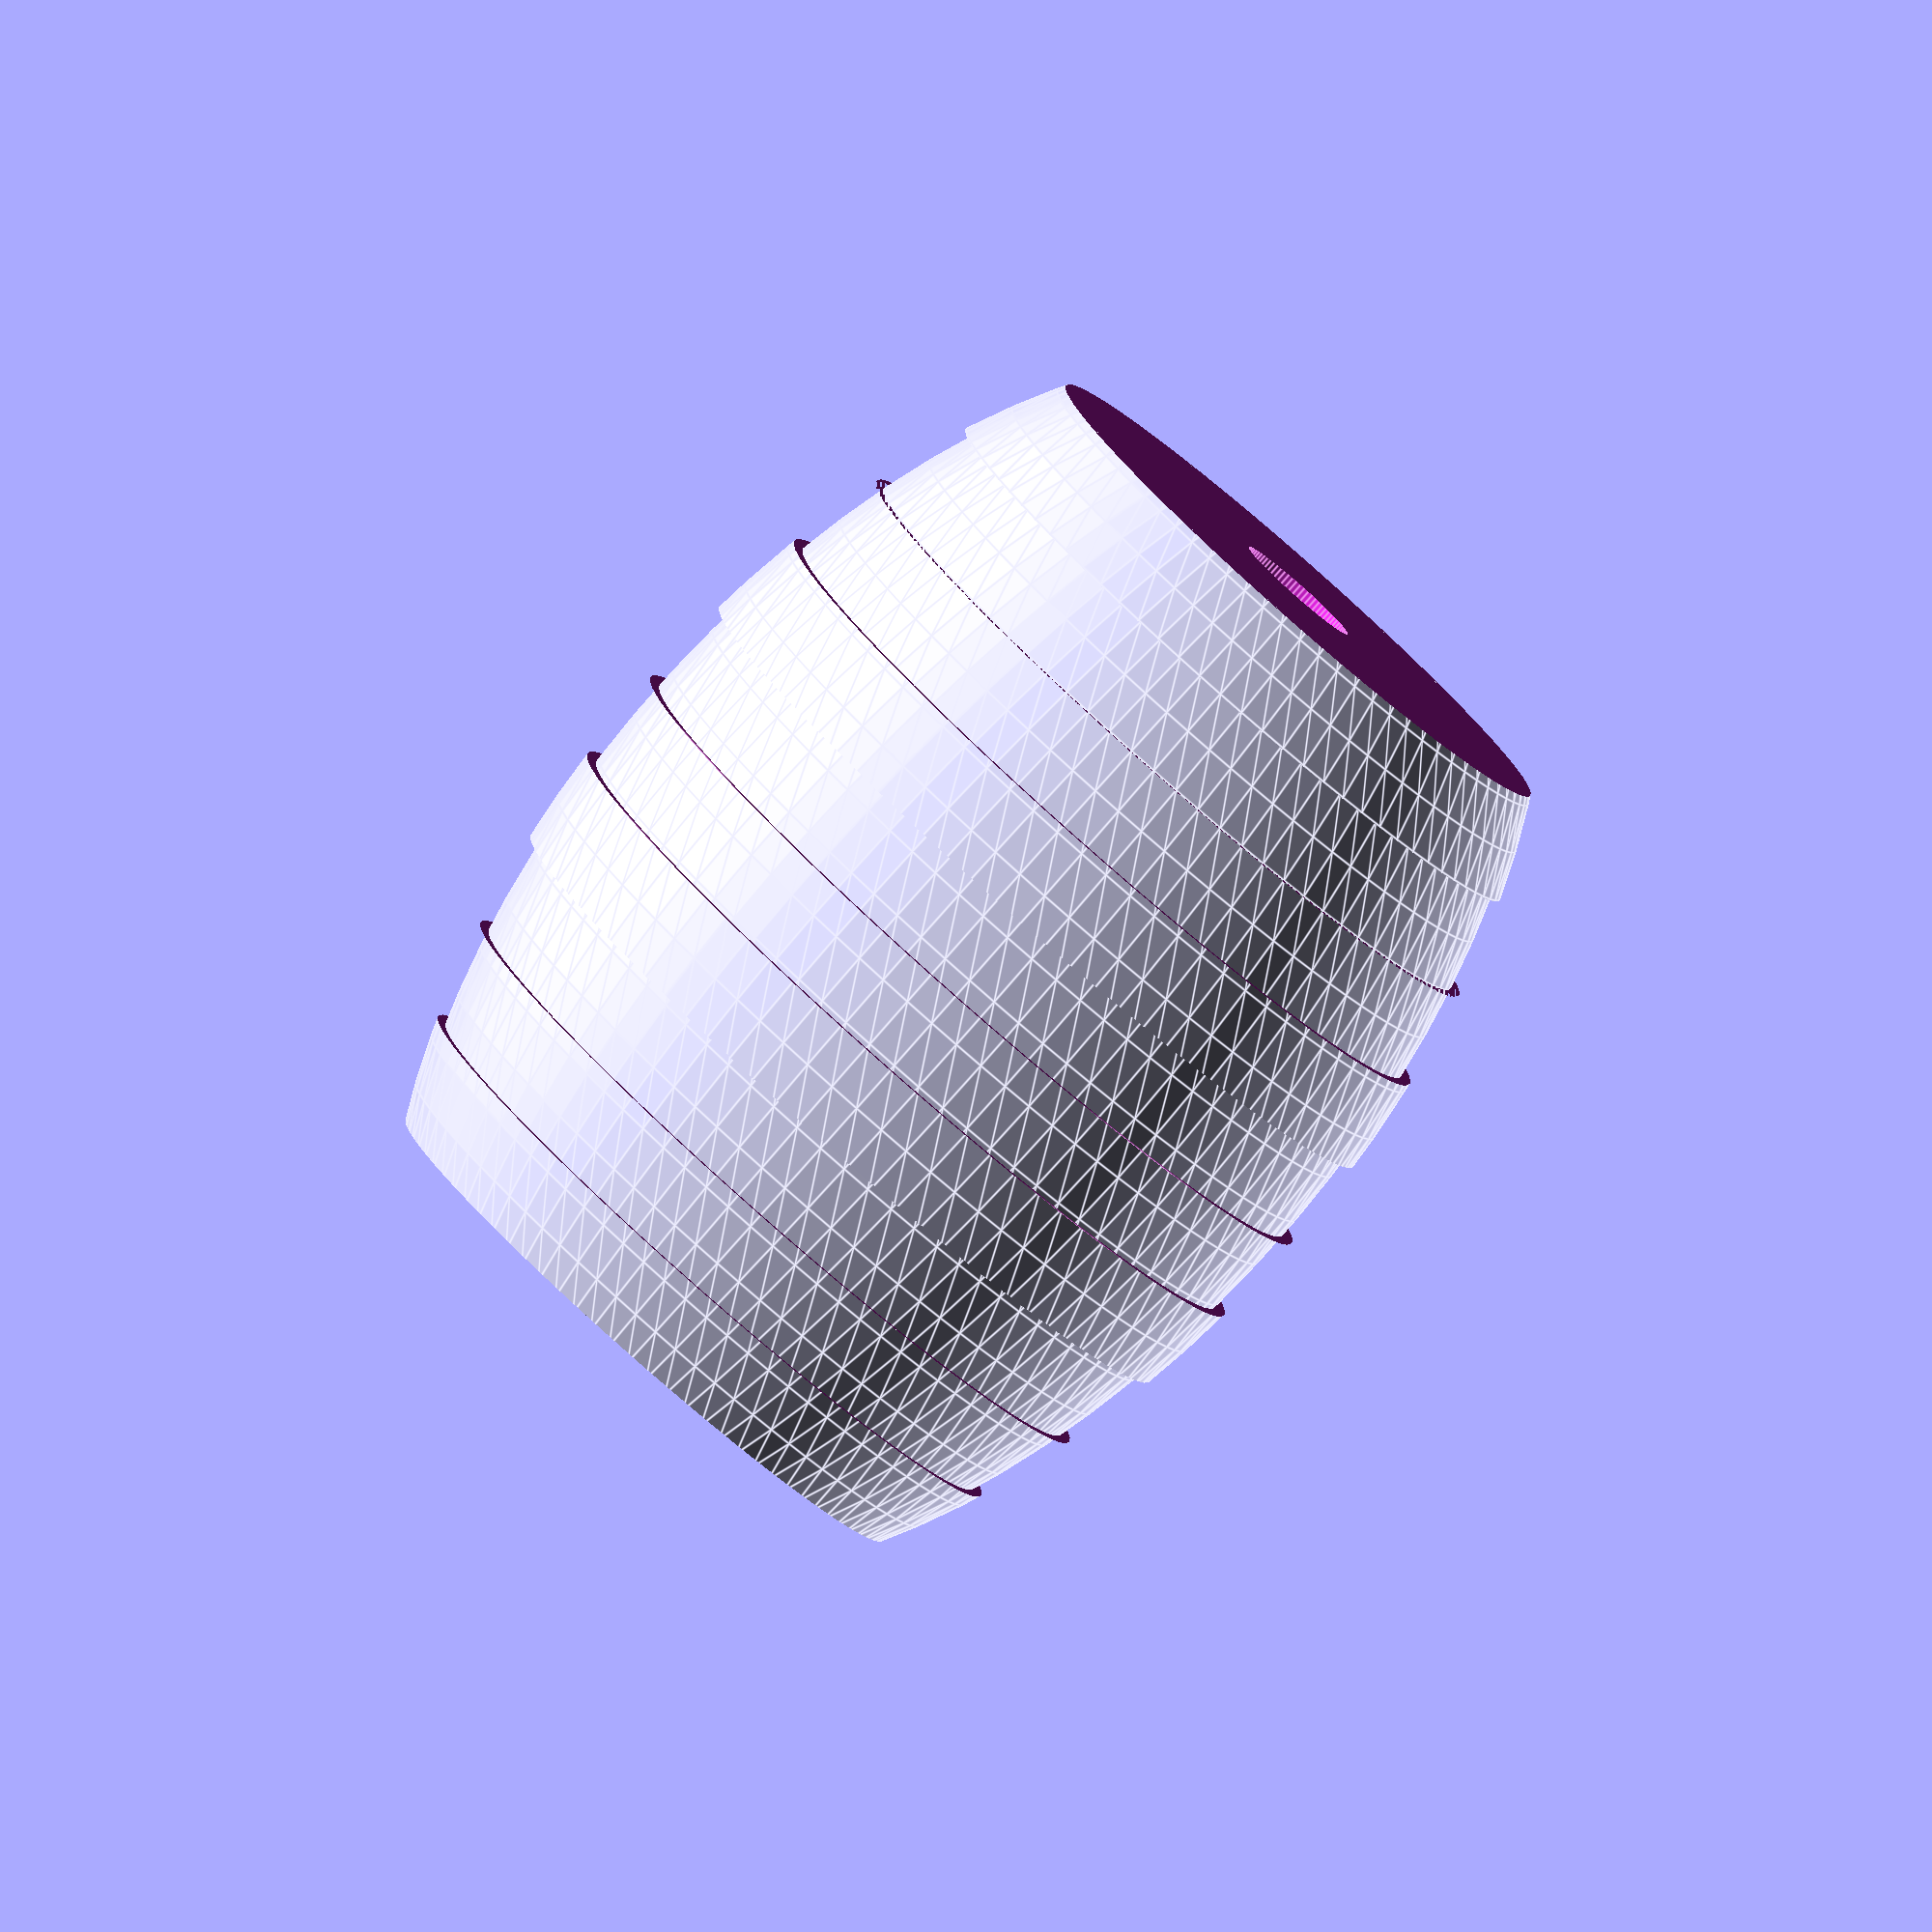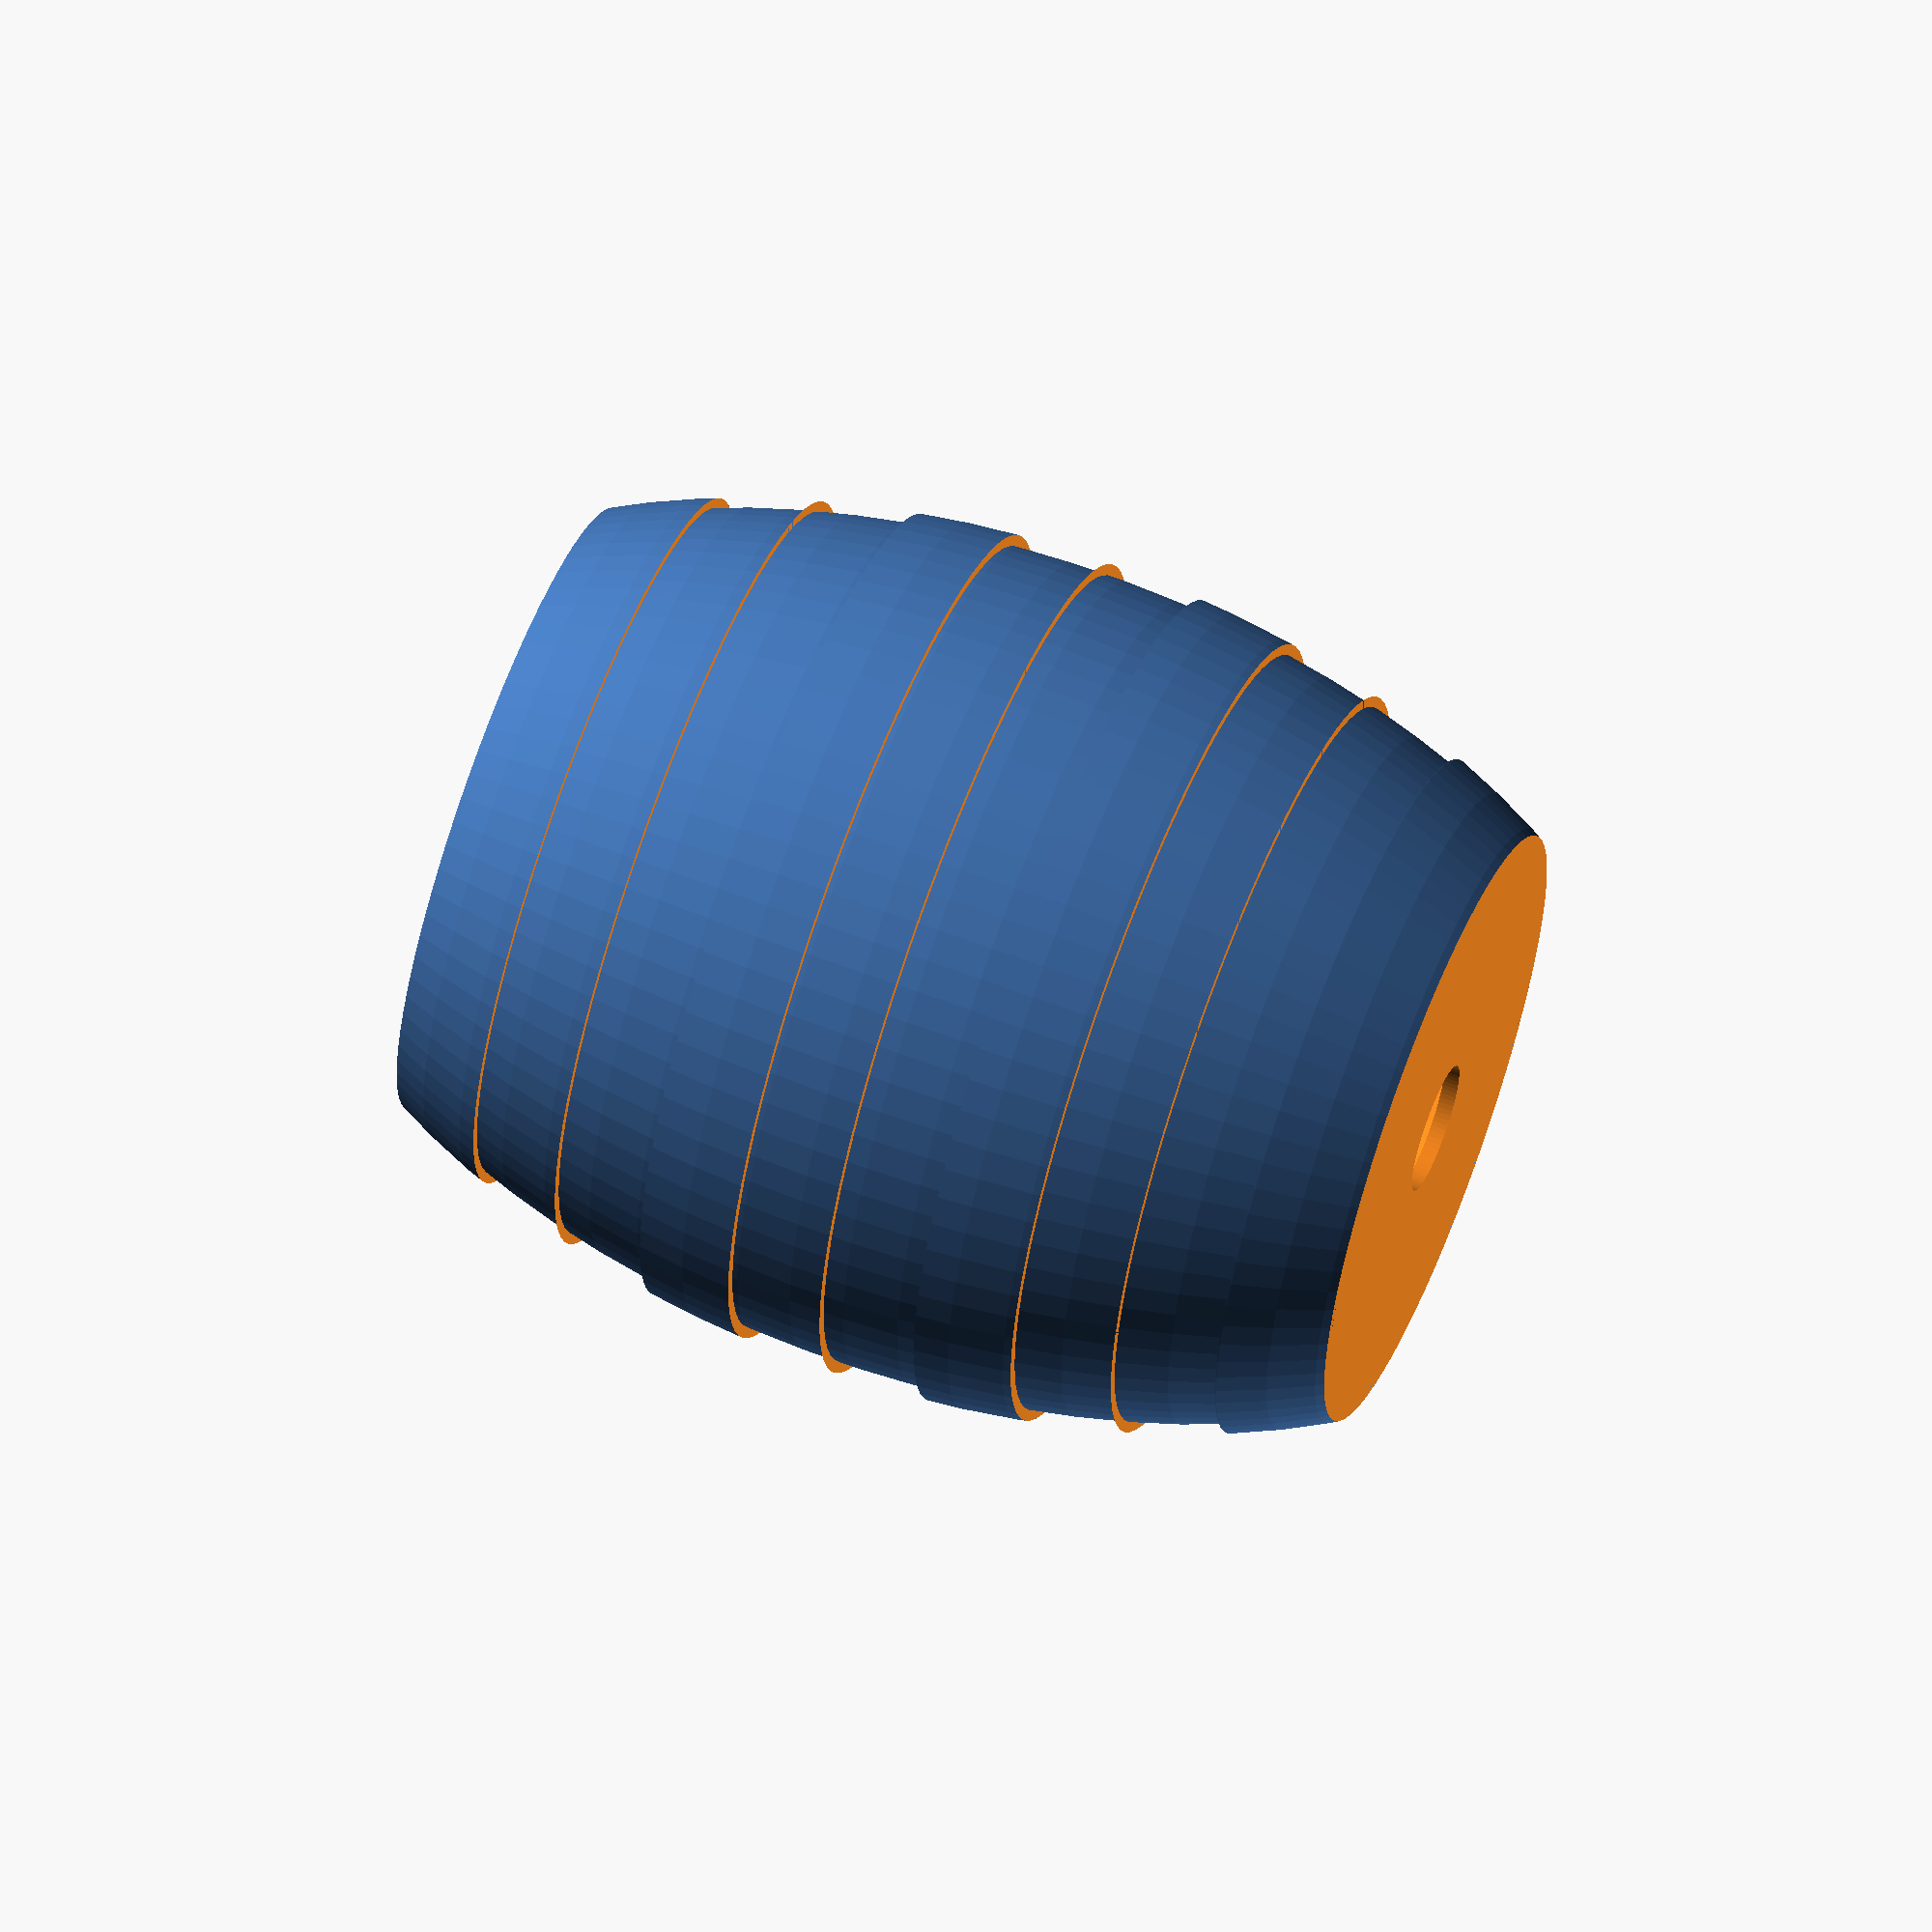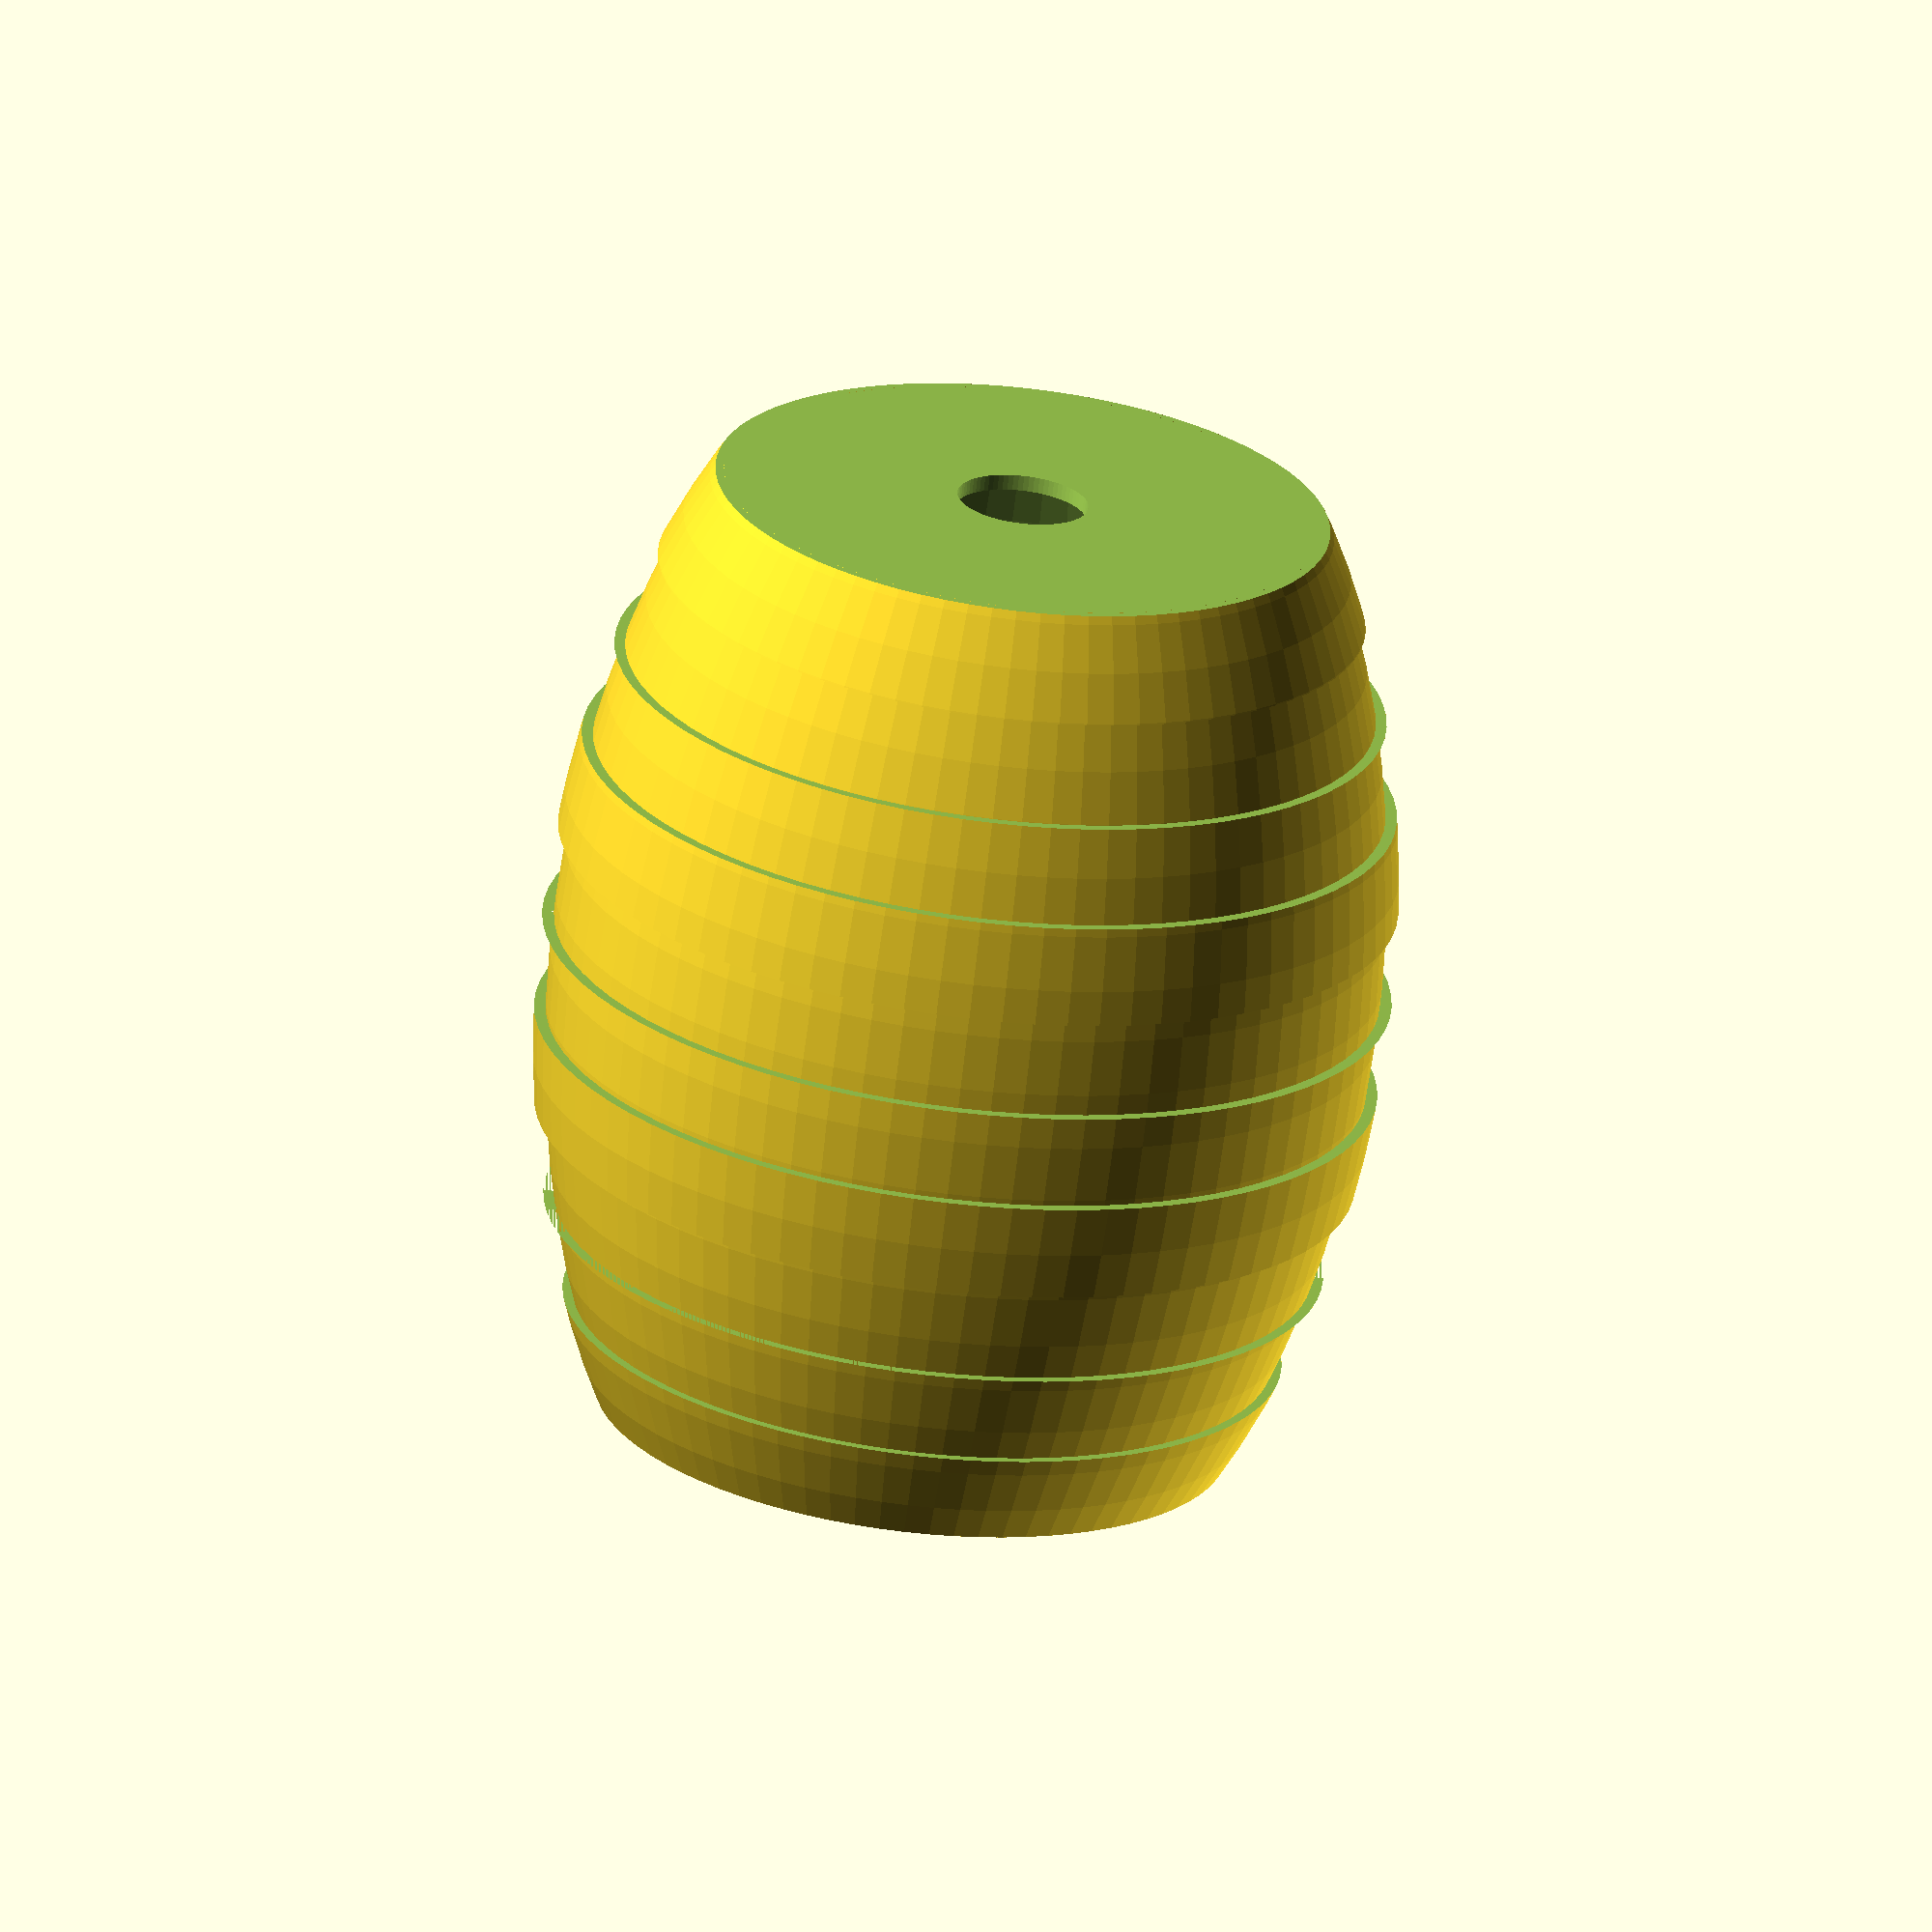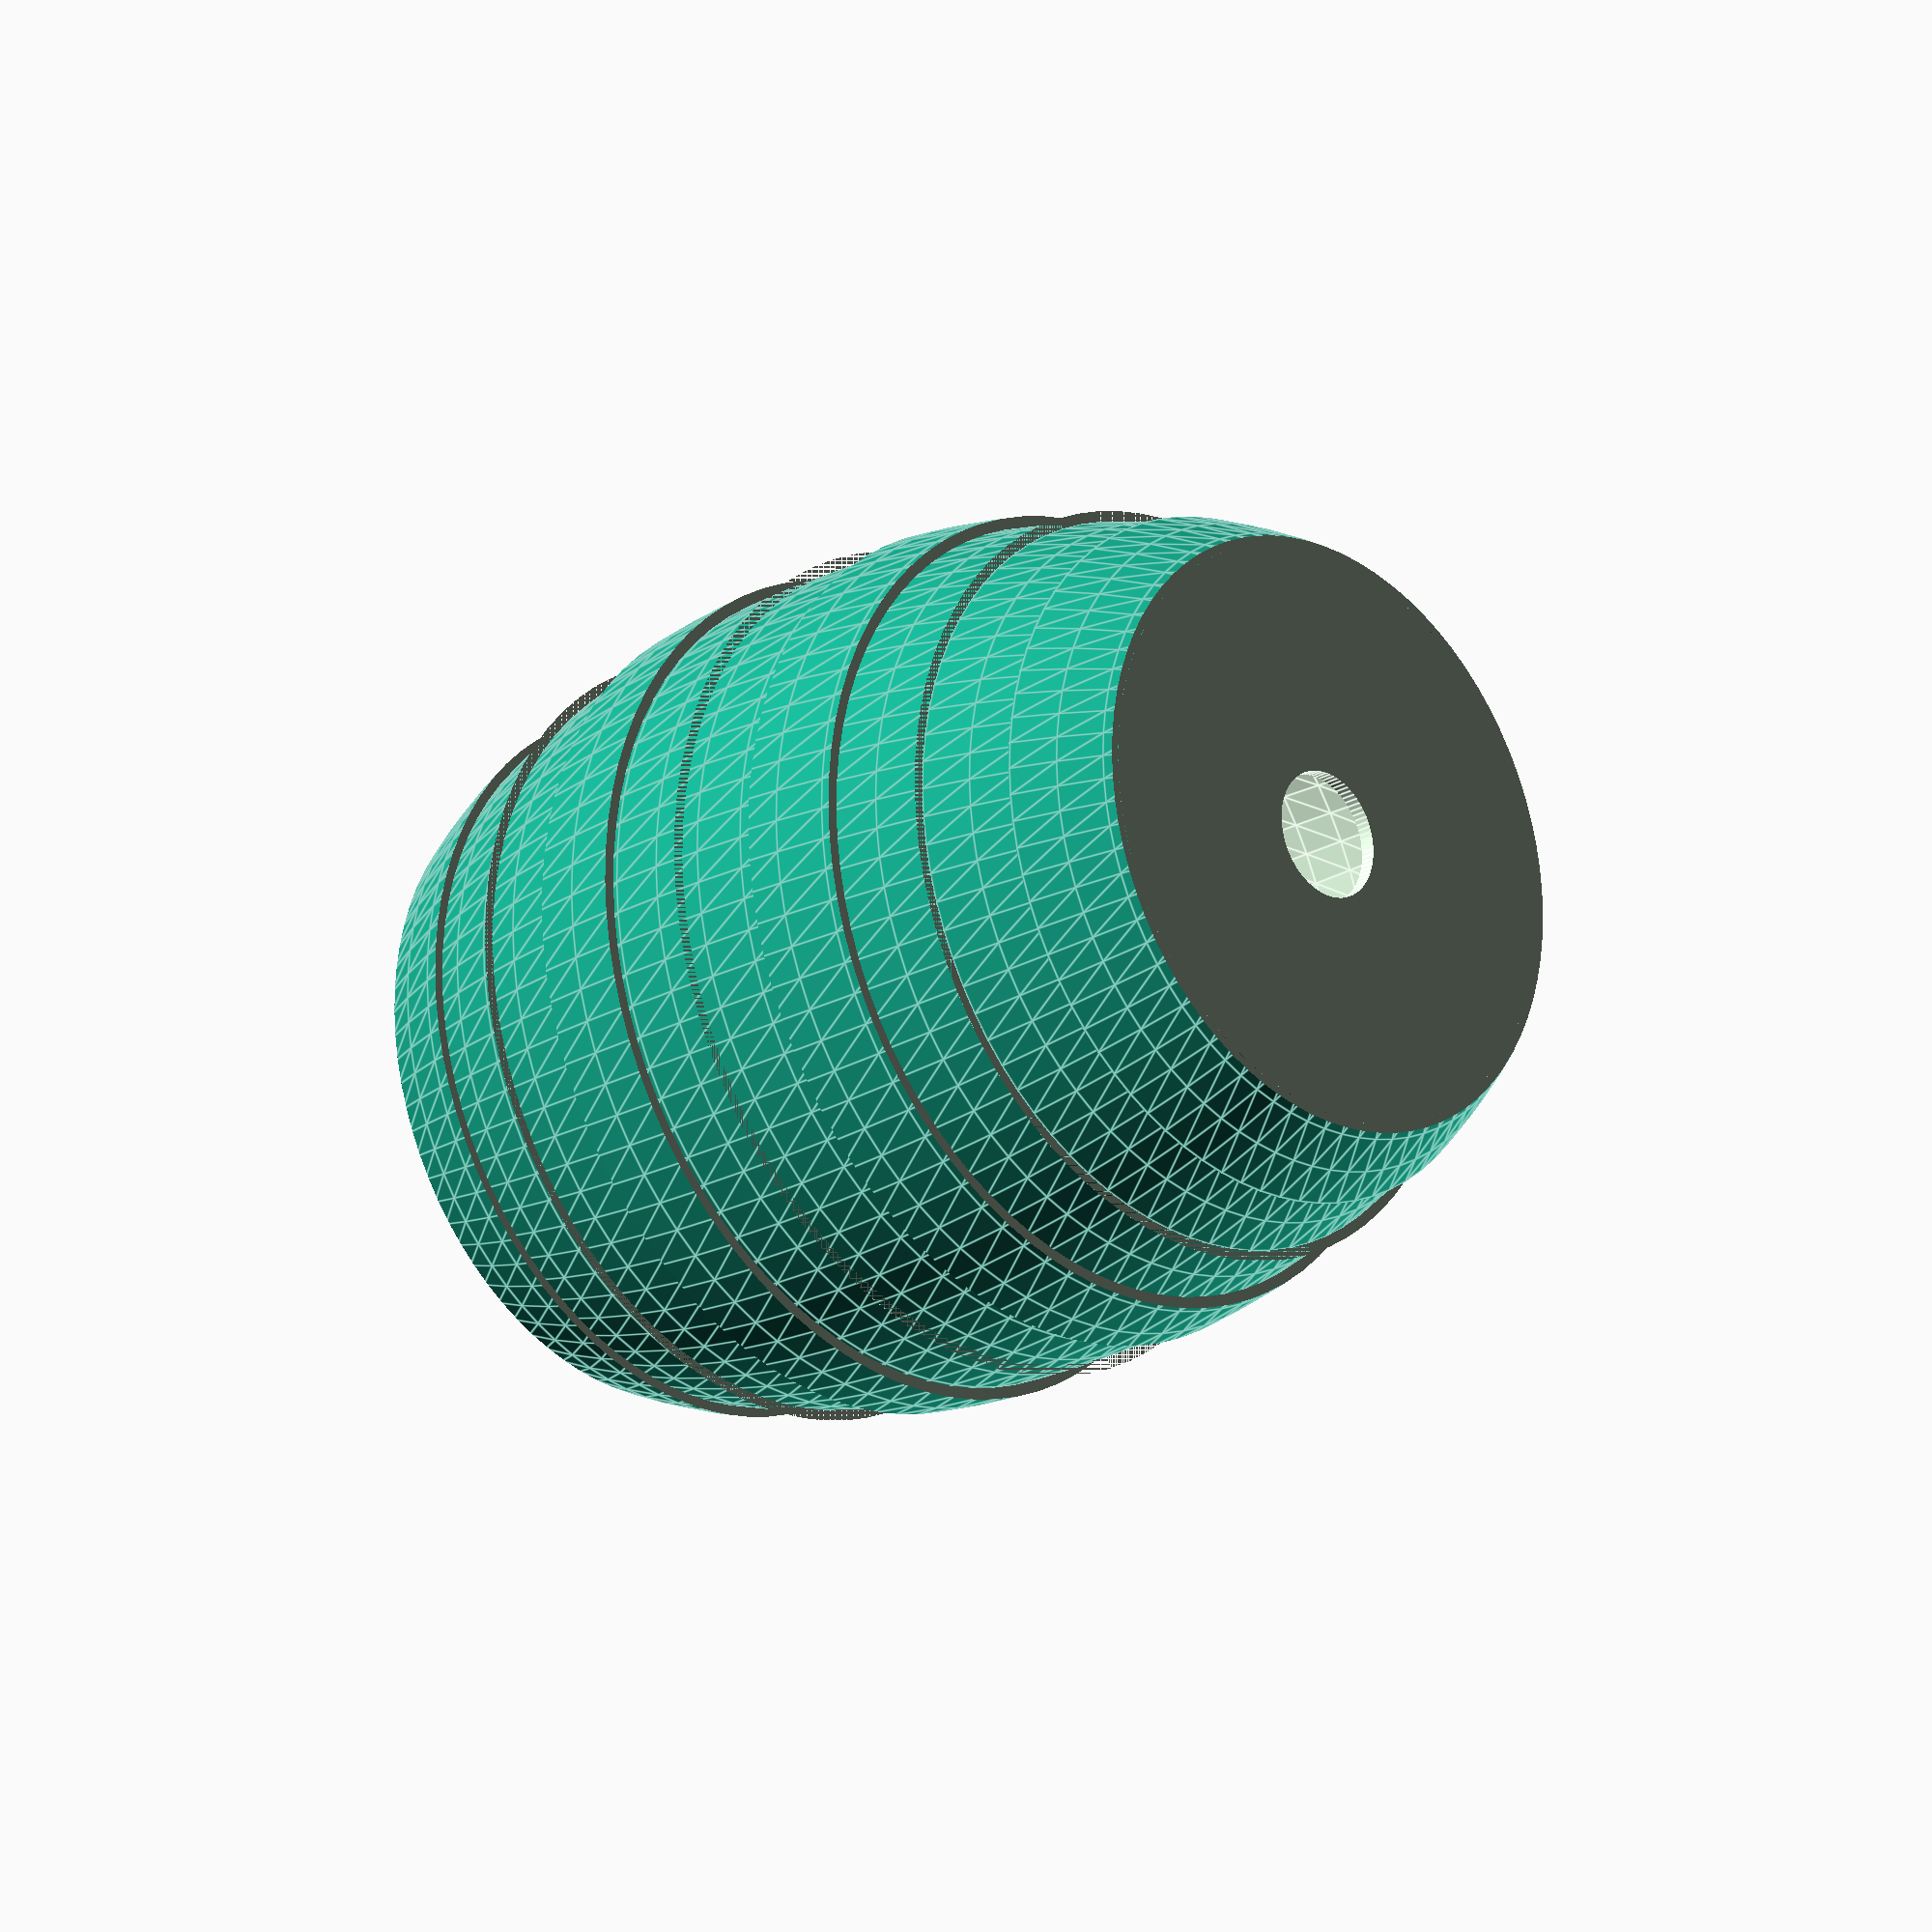
<openscad>
// preview[view:south, tilt:top]
/* [simple settings] */
// width of barrel in mm
barrelWidth = 63; //[30:5:300]
// height of barrel in mm
barrelHeight = 75;   //[30:5:300]
// wall thickness in mm
wall = 1.2; //[.6:.1:10]
// vertical roundness
roundness = 55;   //[20:80]
// drain hole
drainHole = "yes";   //[yes, no]
// drain hole diameter in mm
hole = 10;  //[8:1:25]
// barrel hoops
barrelHoops = "yes"; //[yes, no]
// barrel hoop thickness in mm
hoopWall = .9; //[.2:.1:5]
// pot or saucer
potOrSaucer = "pot"; //[pot, saucer, both]


/* [hidden] */
x = 0; y = 1; z = 2;
pot =[barrelWidth, barrelWidth, barrelHeight];
elongate = 1. - roundness/100.;
hoop = [pot[x]+2*hoopWall, pot[x]+2*hoopWall, barrelHeight/10];
yy = [1,2,4,5,7,8];
lores = 80;
hires = 80;
$fn = hires;
allow = ( barrelHoops == "yes" ) ? 4 + 2* hoopWall : 4;
minSaucer = 12;
dish = [pot[x]+allow, pot[x]+allow, max(pot[z]/10, minSaucer)];

module barrel(xx, zz, res) {
   difference() {
      translate([0, 0, zz/2])
      scale([1, 1, (zz/xx)*(1+elongate)])
         sphere(d=xx, $fn=res);
      union() {
         translate([-xx/2, -xx/2, -zz*elongate/2])
            cube([xx, xx, zz*elongate/2]);
         translate([-xx/2, -xx/2, zz])
            cube([xx, xx, zz*elongate/2]);
      }
   }
}
module pot() {
   difference() {
      // main
      union() {
         barrel(pot[x], pot[z]+wall, lores);
         // hoops
         if ( barrelHoops == "yes" ) {
            difference() {
               barrel(hoop[x], pot[z]+wall, hires);
               union() {
                  for ( i=[0:1:len(yy)-1] ) {
                     translate([-hoop[x]/2, -hoop[x]/2, yy[i]*hoop[z]])
                        cube([hoop[x], hoop[x], hoop[z]]);
                  }
               }
            }
         }
      }
      // hollow and drain hole
      union() {
         translate([0, 0, wall])
            barrel(pot[x]-2*wall, pot[z]-wall, lores);
         translate([-pot[x]/2, -pot[x]/2, pot[z]-.0001])
            cube([pot[x], pot[x], 2*wall]);
         translate([0, 0, -1.5*wall])
            cylinder(h=3*wall, d=hole);
      }
   }
}
module saucer() {
   difference() {
      // main
      barrel(dish[x], pot[z], hires);
      // hollow
      union() {
         translate([0, 0, wall])
            barrel(dish[x]-2*wall, pot[z]-wall, hires);
         translate([-dish[x]/2, -dish[x]/2, dish[z]])
            cube([dish[x], dish[x], pot[z]]);
      }
   }
   // ring
   translate([0, 0, wall])
      difference() { 
         cylinder(h=wall, d=.5*dish[x]);
         union() {
            cylinder(h=2*wall, d=.5*dish[x]-2*wall);
            for ( angle = [0:45:135] ) {
               rotate([0, 0, angle])
                  cube([wall, dish[x], 2*wall], center=true);
            }
         }
      }
}
if ( potOrSaucer == "pot" ) {
   pot();
}
else if ( potOrSaucer == "saucer" ){
   saucer();
}
else if ( potOrSaucer == "both" ){
   pot();
   translate([(pot[x]+dish[x])/2+3, 0, 0])
      saucer();
}

</openscad>
<views>
elev=83.2 azim=33.2 roll=138.7 proj=o view=edges
elev=296.4 azim=3.4 roll=111.1 proj=o view=solid
elev=248.8 azim=133.8 roll=6.5 proj=o view=wireframe
elev=202.1 azim=72.8 roll=45.9 proj=o view=edges
</views>
